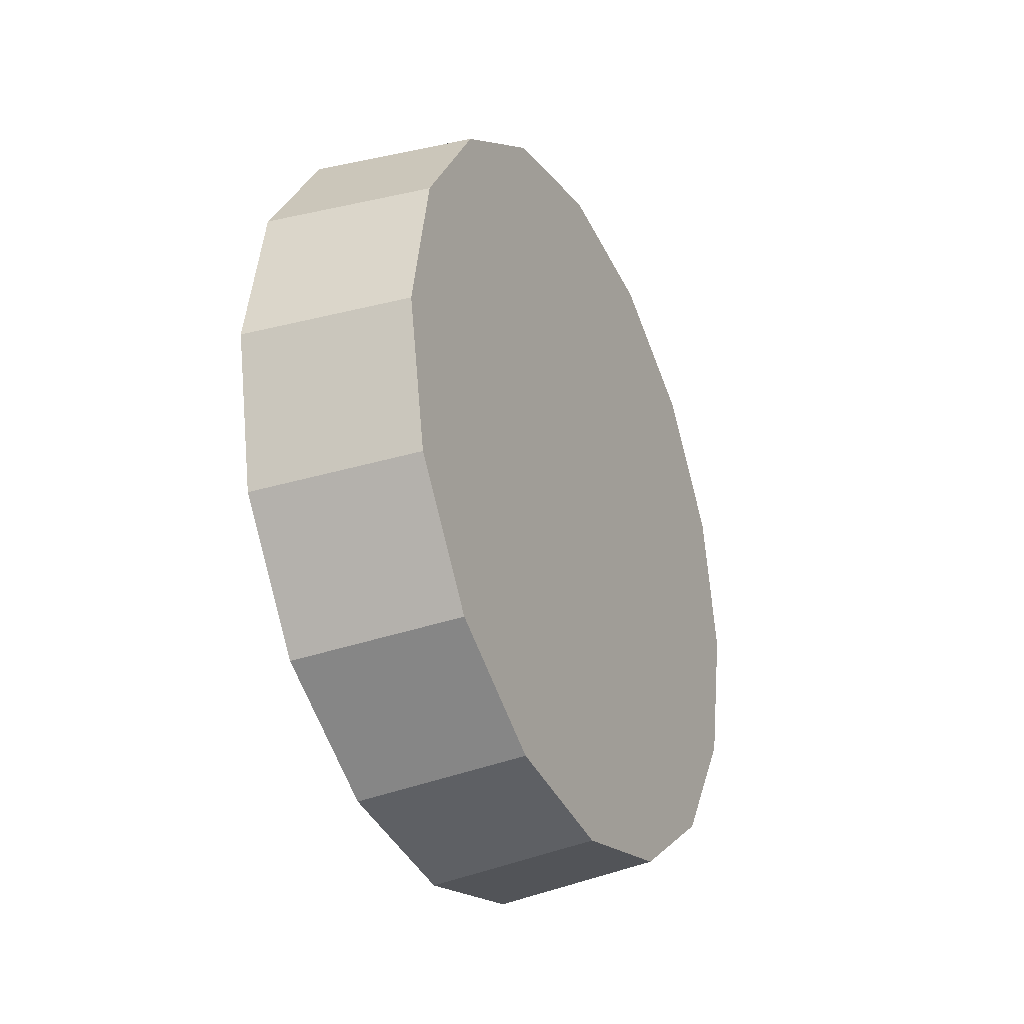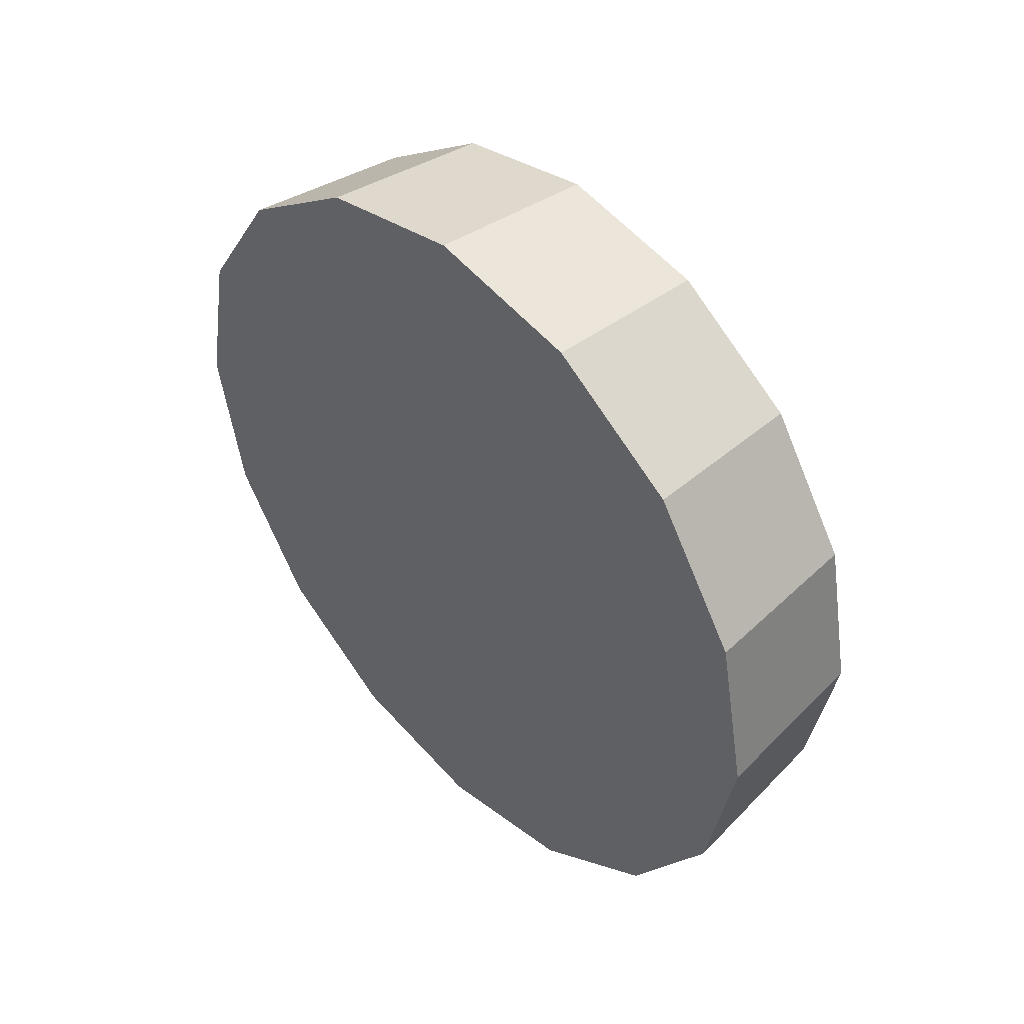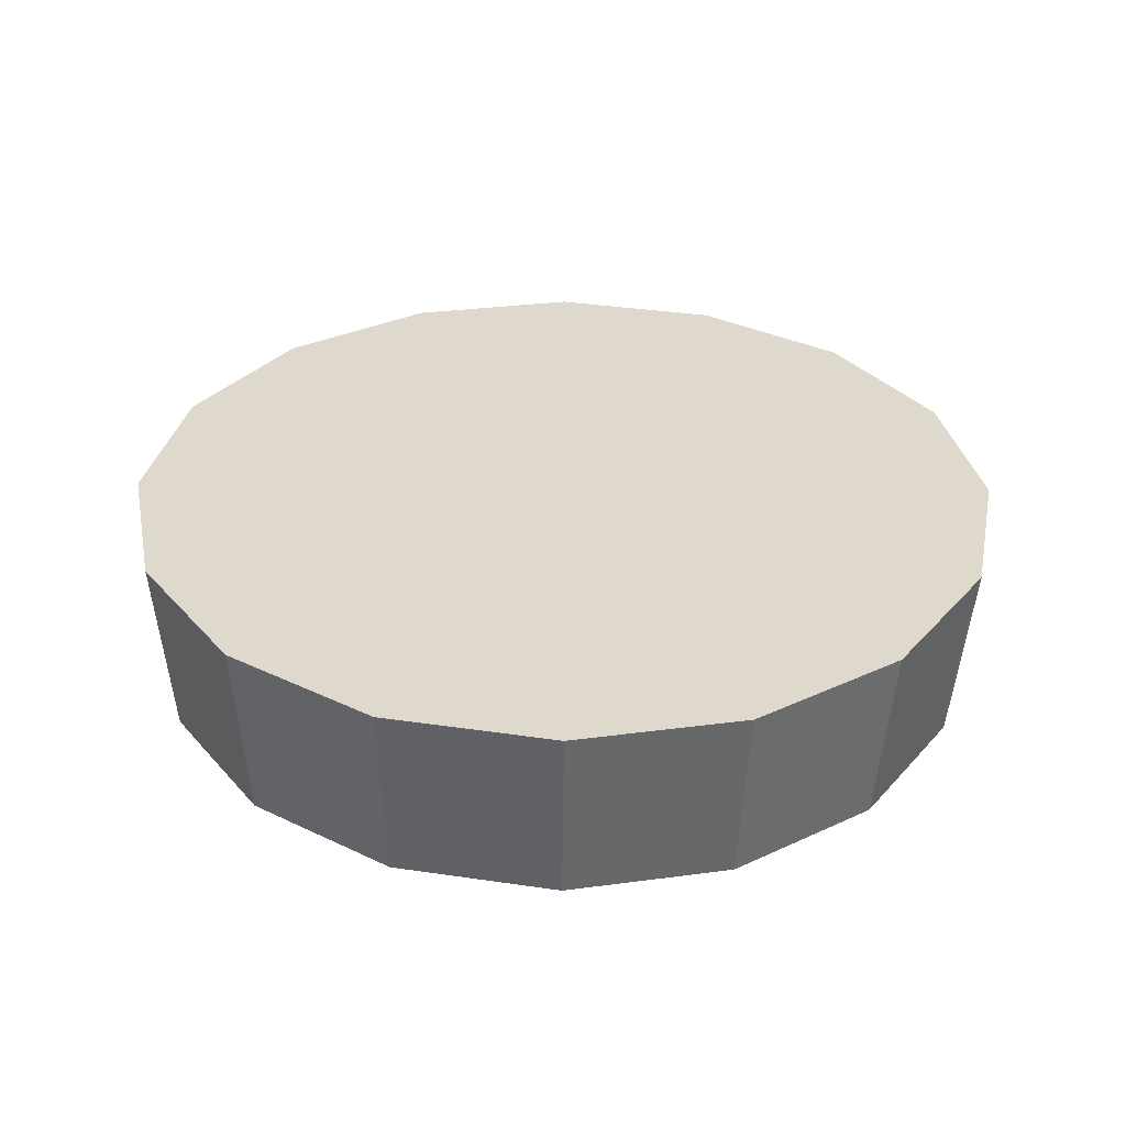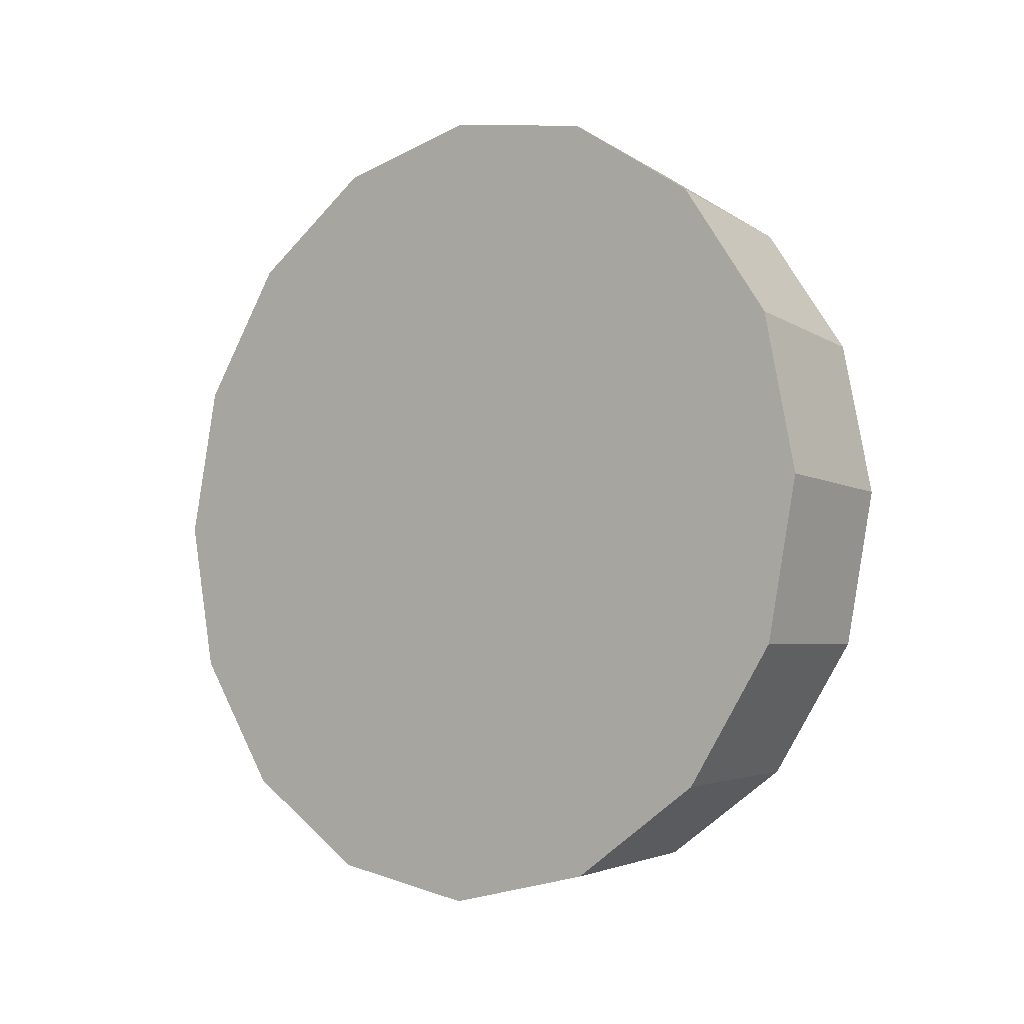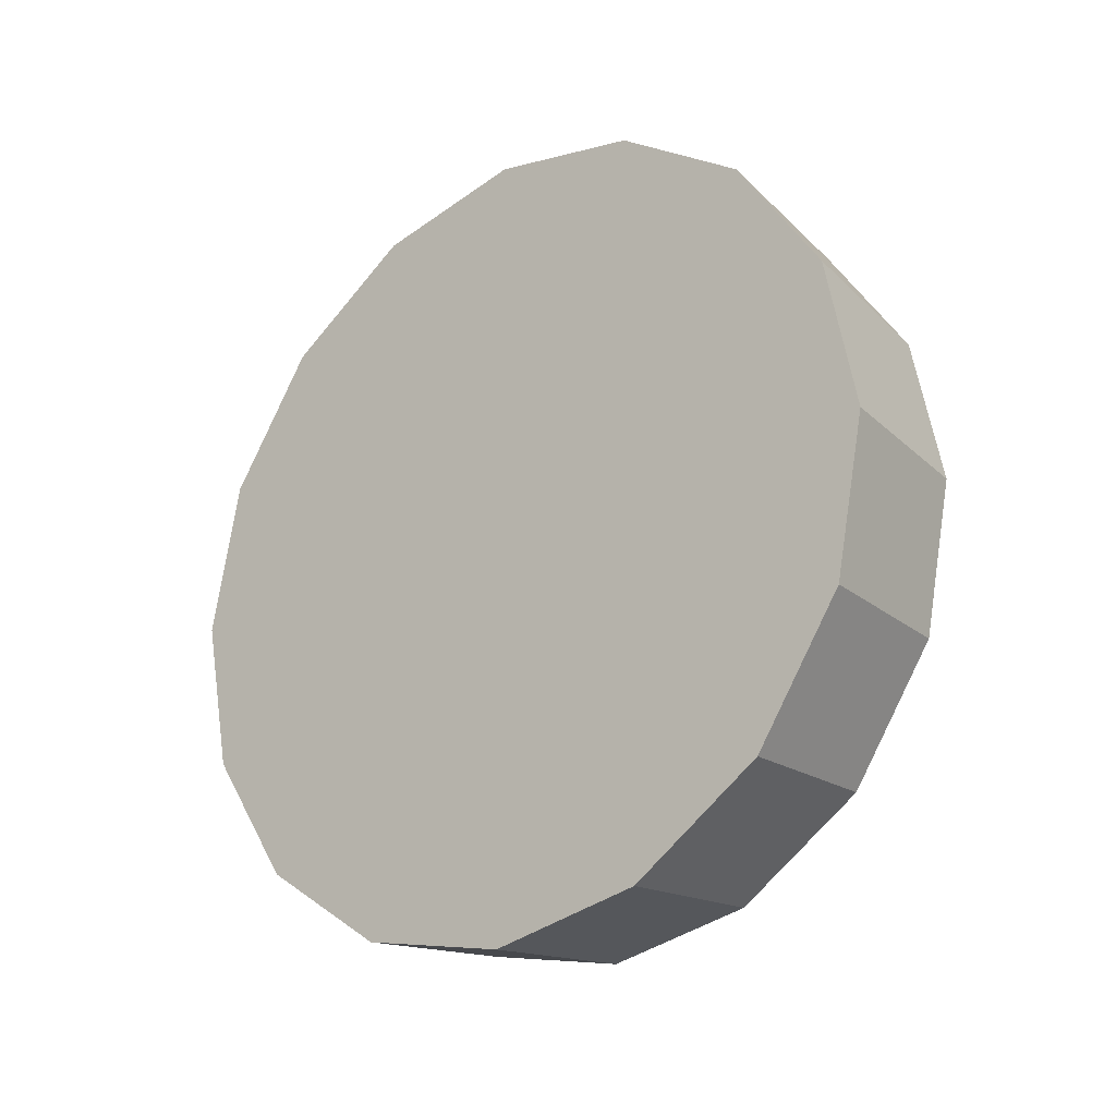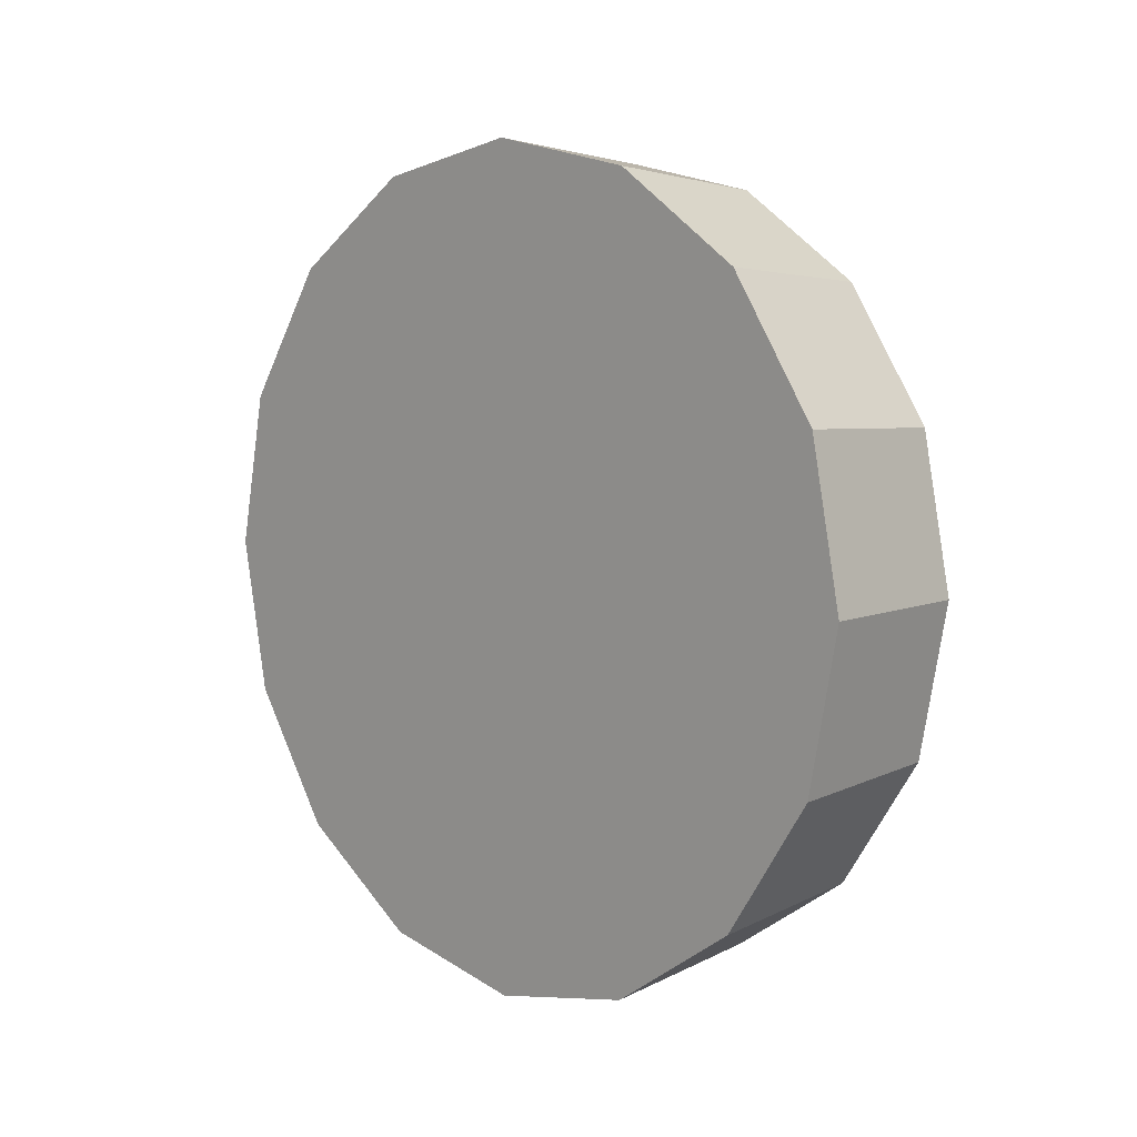
<metadata>
{"format":"obj","ext":"obj","renderer":"f3d","projection":"perspective","resolution":1024,"background":"white","views":[{"elev":-30.4,"azim":25.8,"up":"+Y"},{"elev":45.4,"azim":-43.1,"up":"+Y"},{"elev":-57.9,"azim":-90.5,"up":"+Z"},{"elev":-6.3,"azim":-50.7,"up":"+Y"},{"elev":-23.3,"azim":-50.3,"up":"+Y"},{"elev":7.1,"azim":-44.0,"up":"+Z"}]}
</metadata>
<code>
v 2.195 -2.411 1.986
v 2.195 -2.379 1.98
v 2.195 -2.351 1.961
v 2.195 -2.333 1.934
v 2.195 -2.327 1.902
v 2.195 -2.333 1.869
v 2.195 -2.351 1.842
v 2.195 -2.379 1.824
v 2.195 -2.411 1.817
v 2.195 -2.443 1.824
v 2.195 -2.47 1.842
v 2.195 -2.489 1.869
v 2.195 -2.495 1.902
v 2.195 -2.489 1.934
v 2.195 -2.47 1.961
v 2.195 -2.443 1.98
v 2.195 -2.411 1.902
v 2.195 -2.411 1.902
v 2.195 -2.411 1.902
v 2.195 -2.411 1.902
v 2.195 -2.411 1.902
v 2.195 -2.411 1.902
v 2.195 -2.411 1.902
v 2.195 -2.411 1.902
v 2.195 -2.411 1.902
v 2.195 -2.411 1.902
v 2.195 -2.411 1.902
v 2.195 -2.411 1.902
v 2.195 -2.411 1.902
v 2.195 -2.411 1.902
v 2.195 -2.411 1.902
v 2.195 -2.411 1.902
v 2.158 -2.411 1.99
v 2.158 -2.377 1.983
v 2.158 -2.348 1.964
v 2.158 -2.329 1.935
v 2.158 -2.323 1.902
v 2.158 -2.329 1.868
v 2.158 -2.348 1.839
v 2.158 -2.377 1.82
v 2.158 -2.411 1.814
v 2.158 -2.445 1.82
v 2.158 -2.473 1.839
v 2.158 -2.492 1.868
v 2.158 -2.499 1.902
v 2.158 -2.492 1.935
v 2.158 -2.473 1.964
v 2.158 -2.445 1.983
v 2.158 -2.411 1.902
v 2.158 -2.411 1.902
v 2.158 -2.411 1.902
v 2.158 -2.411 1.902
v 2.158 -2.411 1.902
v 2.158 -2.411 1.902
v 2.158 -2.411 1.902
v 2.158 -2.411 1.902
v 2.158 -2.411 1.902
v 2.158 -2.411 1.902
v 2.158 -2.411 1.902
v 2.158 -2.411 1.902
v 2.158 -2.411 1.902
v 2.158 -2.411 1.902
v 2.158 -2.411 1.902
v 2.158 -2.411 1.902
f 33 34 49
f 49 34 50
f 34 35 50
f 50 35 51
f 35 36 51
f 51 36 52
f 36 37 52
f 52 37 53
f 37 38 53
f 53 38 54
f 38 39 54
f 54 39 55
f 39 40 55
f 55 40 56
f 40 41 56
f 56 41 57
f 41 42 57
f 57 42 58
f 42 43 58
f 58 43 59
f 43 44 59
f 59 44 60
f 44 45 60
f 60 45 61
f 45 46 61
f 61 46 62
f 46 47 62
f 62 47 63
f 47 48 63
f 63 48 64
f 48 33 64
f 64 33 49
f 2 1 17
f 2 17 18
f 3 2 18
f 3 18 19
f 4 3 19
f 4 19 20
f 5 4 20
f 5 20 21
f 6 5 21
f 6 21 22
f 7 6 22
f 7 22 23
f 8 7 23
f 8 23 24
f 9 8 24
f 9 24 25
f 10 9 25
f 10 25 26
f 11 10 26
f 11 26 27
f 12 11 27
f 12 27 28
f 13 12 28
f 13 28 29
f 14 13 29
f 14 29 30
f 15 14 30
f 15 30 31
f 16 15 31
f 16 31 32
f 1 16 32
f 1 32 17
f 49 50 17
f 17 50 18
f 50 51 18
f 18 51 19
f 51 52 19
f 19 52 20
f 52 53 20
f 20 53 21
f 53 54 21
f 21 54 22
f 54 55 22
f 22 55 23
f 55 56 23
f 23 56 24
f 56 57 24
f 24 57 25
f 57 58 25
f 25 58 26
f 58 59 26
f 26 59 27
f 59 60 27
f 27 60 28
f 60 61 28
f 28 61 29
f 61 62 29
f 29 62 30
f 62 63 30
f 30 63 31
f 63 64 31
f 31 64 32
f 64 49 32
f 32 49 17
f 1 2 33
f 33 2 34
f 2 3 34
f 34 3 35
f 3 4 35
f 35 4 36
f 4 5 36
f 36 5 37
f 5 6 37
f 37 6 38
f 6 7 38
f 38 7 39
f 7 8 39
f 39 8 40
f 8 9 40
f 40 9 41
f 9 10 41
f 41 10 42
f 10 11 42
f 42 11 43
f 11 12 43
f 43 12 44
f 12 13 44
f 44 13 45
f 13 14 45
f 45 14 46
f 14 15 46
f 46 15 47
f 15 16 47
f 47 16 48
f 16 1 48
f 48 1 33

</code>
